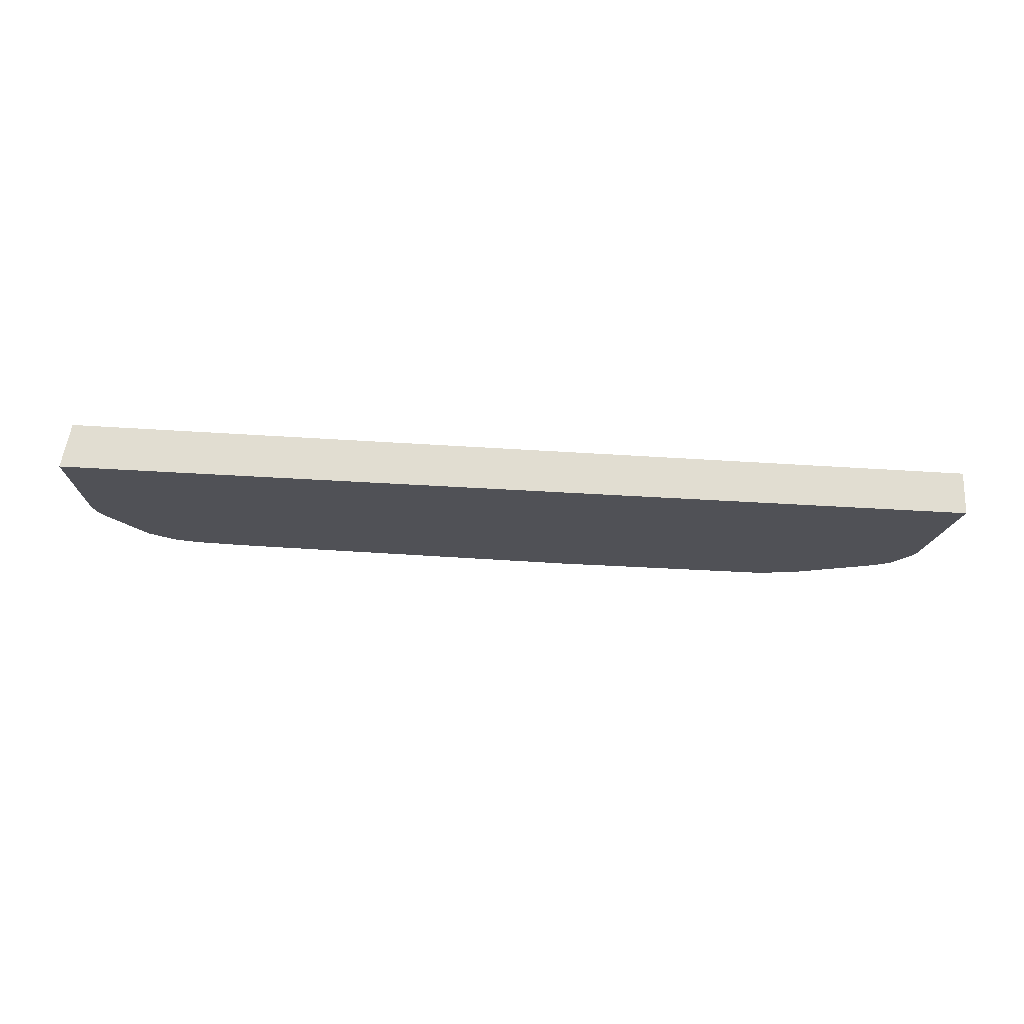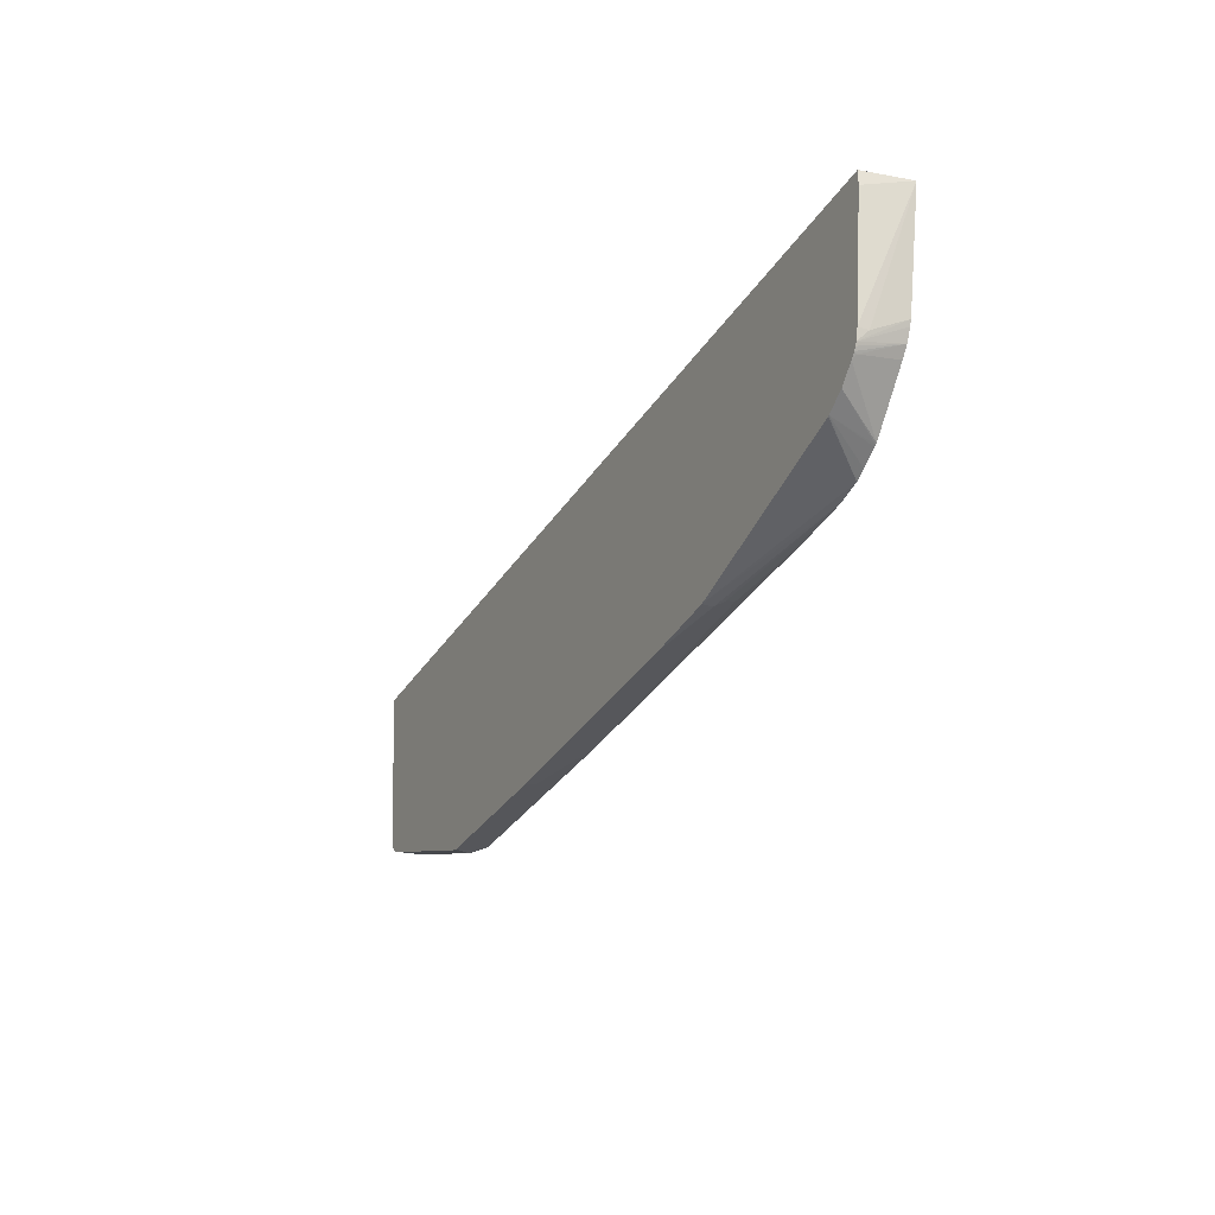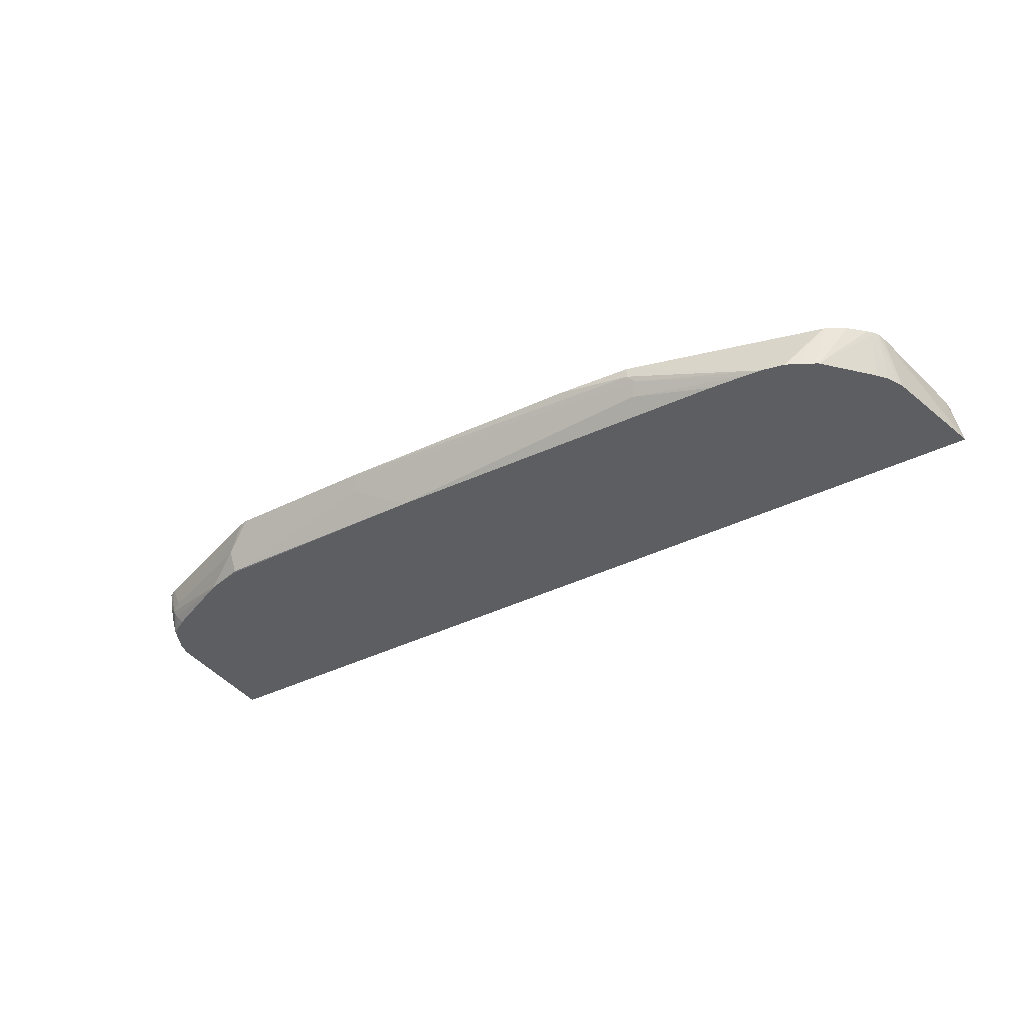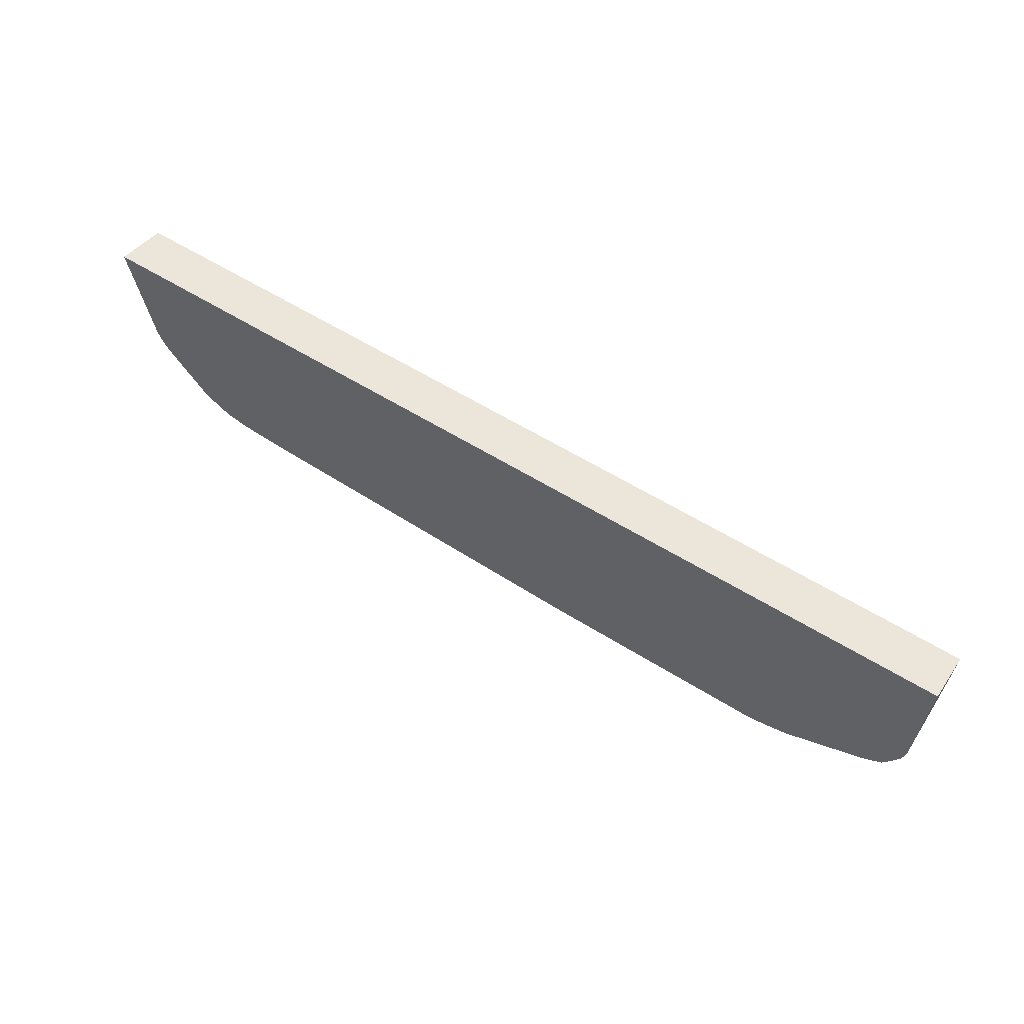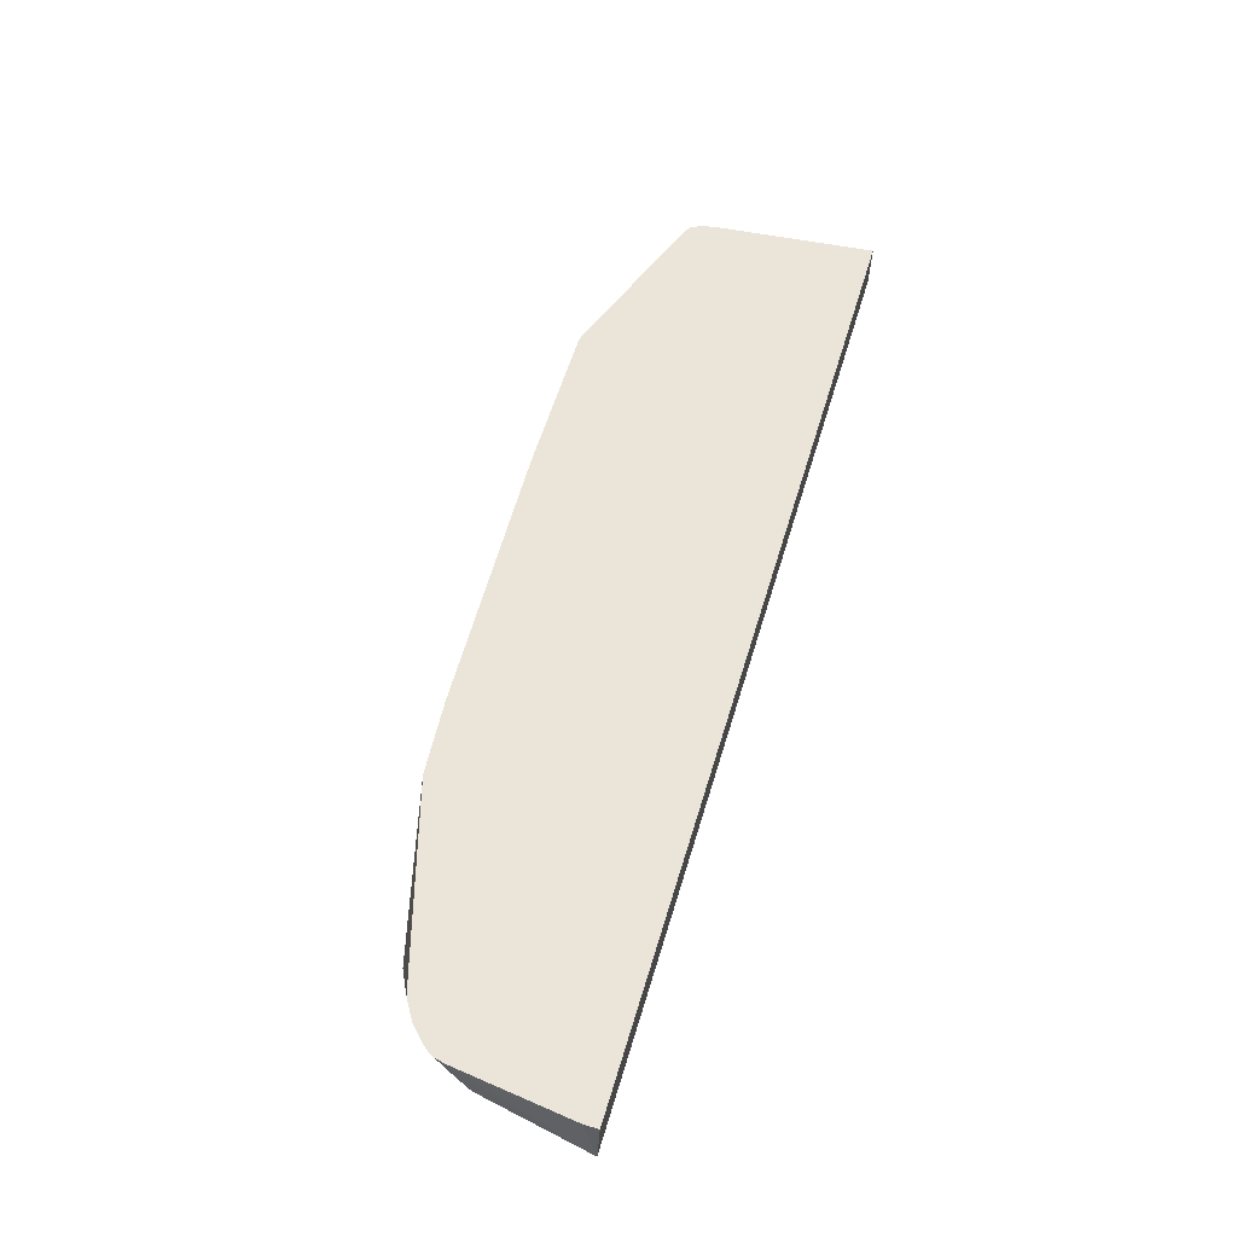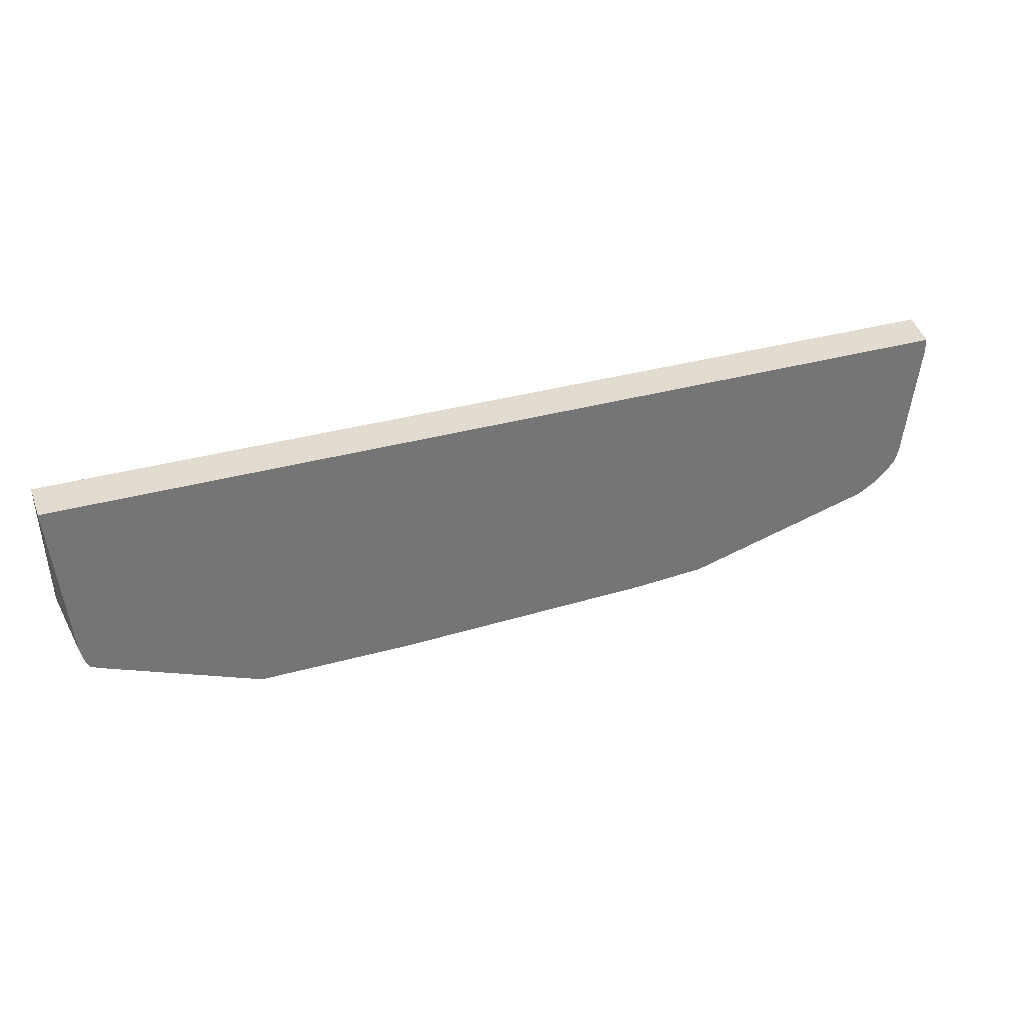
<metadata>
{"format":"obj","ext":"obj","renderer":"f3d","projection":"perspective","resolution":1024,"background":"white","views":[{"elev":-20.5,"azim":171.9,"up":"+Z"},{"elev":-30.0,"azim":63.9,"up":"+Y"},{"elev":-37.3,"azim":33.0,"up":"+Z"},{"elev":57.4,"azim":-146.9,"up":"+Y"},{"elev":59.4,"azim":106.8,"up":"+Z"},{"elev":34.3,"azim":-20.7,"up":"+Y"}]}
</metadata>
<code>
v -0.2878 -0.5734 0.2529
v -0.1316 -0.5734 0.2529
v -0.2973 -0.5711 0.2529
v -0.3181 -0.5606 0.2273
v -0.3181 -0.5505 0.2071
v -0.303 -0.5505 0.2071
v -0.1363 -0.5657 0.2374
v -0.1288 -0.572 0.25
v 0.2197 -0.5568 0.2349
v 0.2121 -0.5606 0.2424
v 0.1363 -0.5659 0.2529
v -0.4513 -0.5122 0.2529
v -0.4394 -0.5152 0.2273
v -0.4495 -0.5101 0.2222
v -0.3585 -0.5404 0.2071
v -0.3573 -0.5404 0.2065
v -0.3484 -0.5426 0.2065
v -0.3181 -0.5493 0.2065
v -0.303 -0.5493 0.2065
v -0.07853 -0.5483 0.2065
v 0.2121 -0.5505 0.2222
v 0.3305 -0.5332 0.2065
v 0.3478 -0.5317 0.2065
v 0.2121 -0.5606 0.2529
v 0.1561 -0.5645 0.2529
v -0.4537 -0.5112 0.2529
v -0.4545 -0.5 0.2121
v -0.4469 -0.5076 0.2159
v -0.3589 -0.5399 0.2065
v -0.4618 -0.5072 0.2529
v -0.4596 -0.5051 0.2323
v -0.4621 -0.4924 0.2083
v -0.3583 -0.5402 0.2065
v 0.2936 -0.5356 0.2065
v 0.3712 -0.5265 0.2065
v 0.4091 -0.5052 0.2529
v -0.4495 -0.4987 0.2065
v -0.4394 -0.5046 0.2065
v -0.4394 -0.5051 0.2071
v -0.4657 -0.4992 0.2529
v -0.4646 -0.495 0.2222
v -0.4763 -0.464 0.2065
v -0.4672 -0.4811 0.2065
v -0.4608 -0.4912 0.2065
v 0.3816 -0.5208 0.2065
v 0.4101 -0.5047 0.2529
v -0.4667 -0.4968 0.2529
v -0.4697 -0.4849 0.2273
v -0.4801 -0.4498 0.2065
v 0.3977 -0.5114 0.2065
v 0.4289 -0.493 0.2529
v 0.3992 -0.5104 0.2065
v -0.4697 -0.4849 0.2529
v -0.4859 -0.3186 0.2529
v -0.4855 -0.3189 0.2065
v 0.4347 -0.4872 0.2529
v 0.4006 -0.5095 0.2065
v -0.4855 -0.3186 0.2065
v 0.4697 -0.3186 0.2529
v 0.4441 -0.4778 0.2529
v 0.4417 -0.4612 0.2065
v 0.4469 -0.4735 0.25
v 0.4788 -0.3186 0.2065
v 0.4697 -0.3334 0.2529
v 0.4483 -0.4728 0.2529
v 0.4492 -0.4514 0.2065
v 0.4545 -0.4546 0.2529
v 0.4545 -0.4546 0.2424
v 0.4567 -0.4338 0.2065
v 0.4503 -0.4695 0.2529
v 0.4545 -0.4394 0.2065
v 0.4519 -0.4663 0.2529
f 23 35 24
f 24 35 36
f 27 37 28
f 27 32 37
f 28 37 38
f 28 38 39
f 30 40 41
f 29 39 38
f 30 41 31
f 31 41 32
f 21 34 22
f 32 42 43
f 32 41 42
f 28 39 29
f 20 34 21
f 16 61 57
f 16 19 18
f 16 58 63
f 32 43 44
f 16 63 69
f 16 69 71
f 16 71 66
f 16 66 61
f 16 18 17
f 16 52 50
f 16 45 35
f 16 35 23
f 16 23 22
f 16 22 34
f 16 34 20
f 16 20 19
f 16 50 45
f 32 44 37
f 62 66 65
f 35 46 36
f 57 62 60
f 59 64 63
f 60 62 65
f 61 66 62
f 63 64 67
f 63 67 68
f 57 61 62
f 63 68 69
f 66 71 72
f 66 72 70
f 67 72 68
f 68 72 69
f 69 72 71
f 16 55 58
f 65 66 70
f 35 45 46
f 56 57 60
f 54 59 63
f 40 47 48
f 40 48 41
f 41 48 42
f 42 48 47
f 42 47 49
f 45 50 46
f 54 63 58
f 46 50 52
f 47 53 49
f 49 54 55
f 49 53 54
f 51 52 57
f 51 57 56
f 54 58 55
f 46 52 51
f 16 49 55
f 16 57 52
f 16 43 42
f 1 40 30
f 1 30 26
f 1 26 12
f 1 12 3
f 1 3 4
f 1 4 5
f 1 47 40
f 1 5 6
f 2 6 7
f 2 7 8
f 2 8 9
f 2 9 10
f 2 10 11
f 3 12 13
f 1 6 2
f 3 13 4
f 1 53 47
f 1 59 54
f 16 42 49
f 1 2 11
f 1 11 25
f 1 25 24
f 1 24 36
f 1 36 46
f 1 54 53
f 1 46 51
f 1 56 60
f 1 60 65
f 1 65 70
f 1 70 72
f 1 72 67
f 1 67 64
f 1 51 56
f 4 13 14
f 1 64 59
f 4 15 16
f 14 27 28
f 14 28 29
f 14 29 15
f 14 26 30
f 14 30 31
f 14 31 32
f 13 26 14
f 15 29 33
f 16 33 29
f 16 29 38
f 16 38 37
f 16 37 44
f 4 14 15
f 16 44 43
f 15 33 16
f 12 26 13
f 14 32 27
f 10 24 25
f 5 16 17
f 10 25 11
f 5 17 18
f 5 18 19
f 5 19 6
f 6 19 20
f 4 16 5
f 7 20 21
f 6 20 7
f 7 21 9
f 7 9 8
f 9 21 22
f 9 22 23
f 9 23 10
f 10 23 24

</code>
